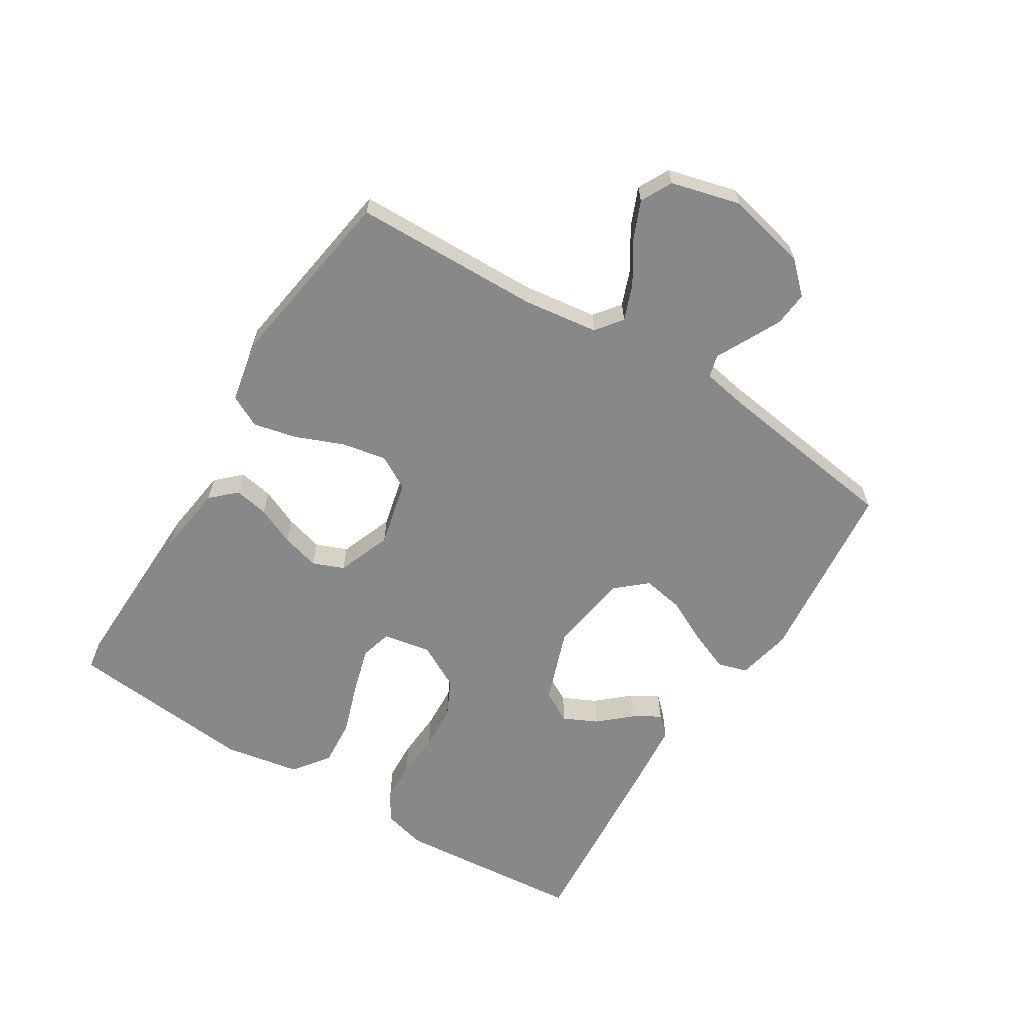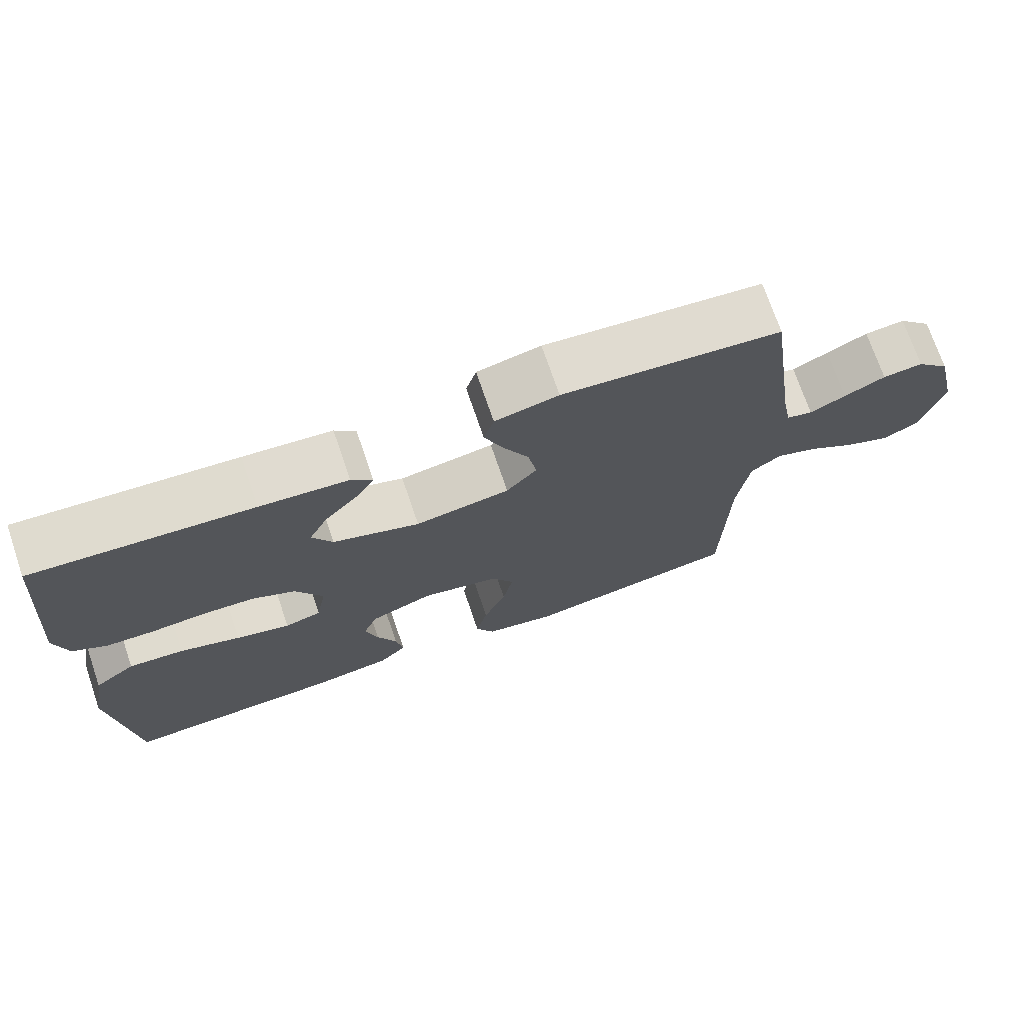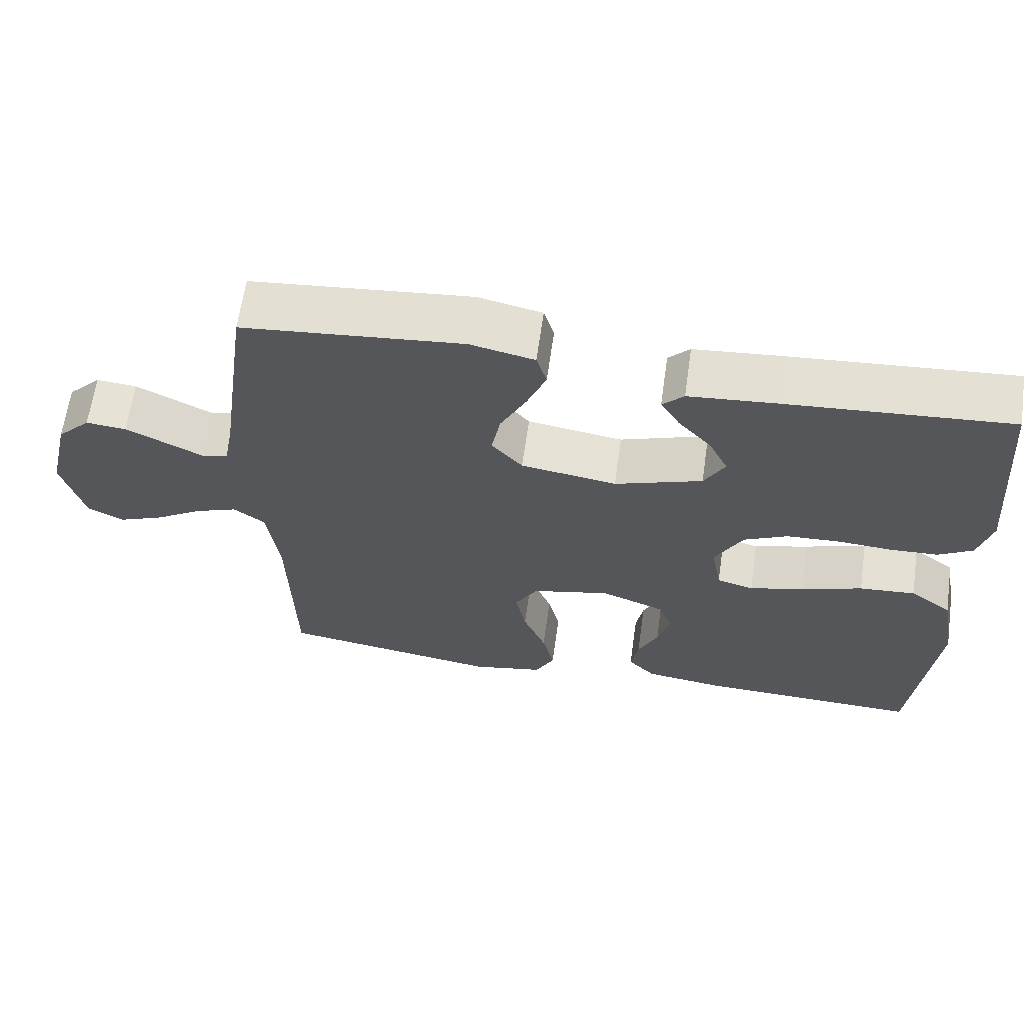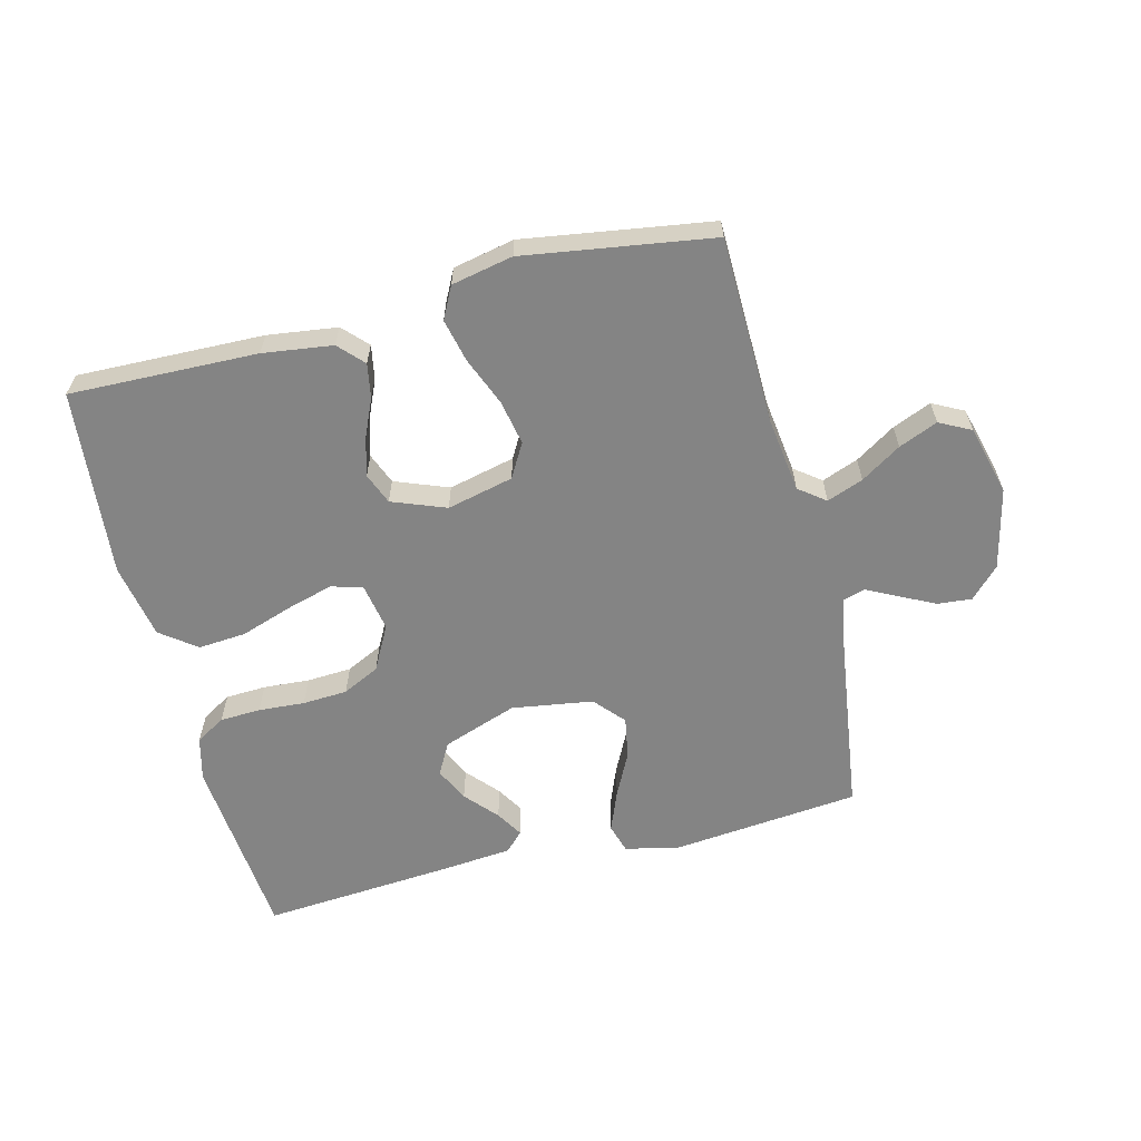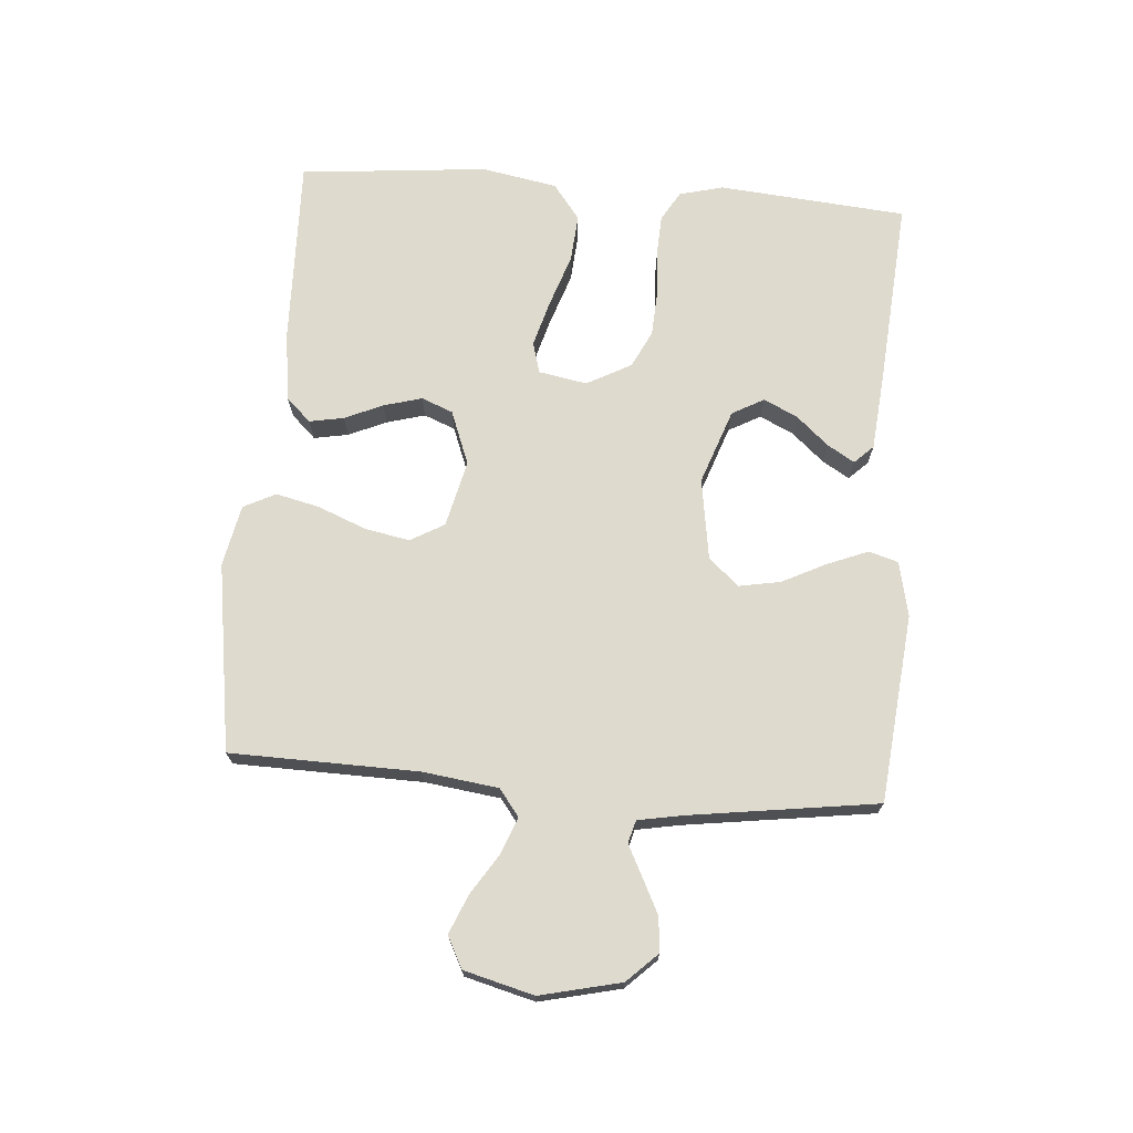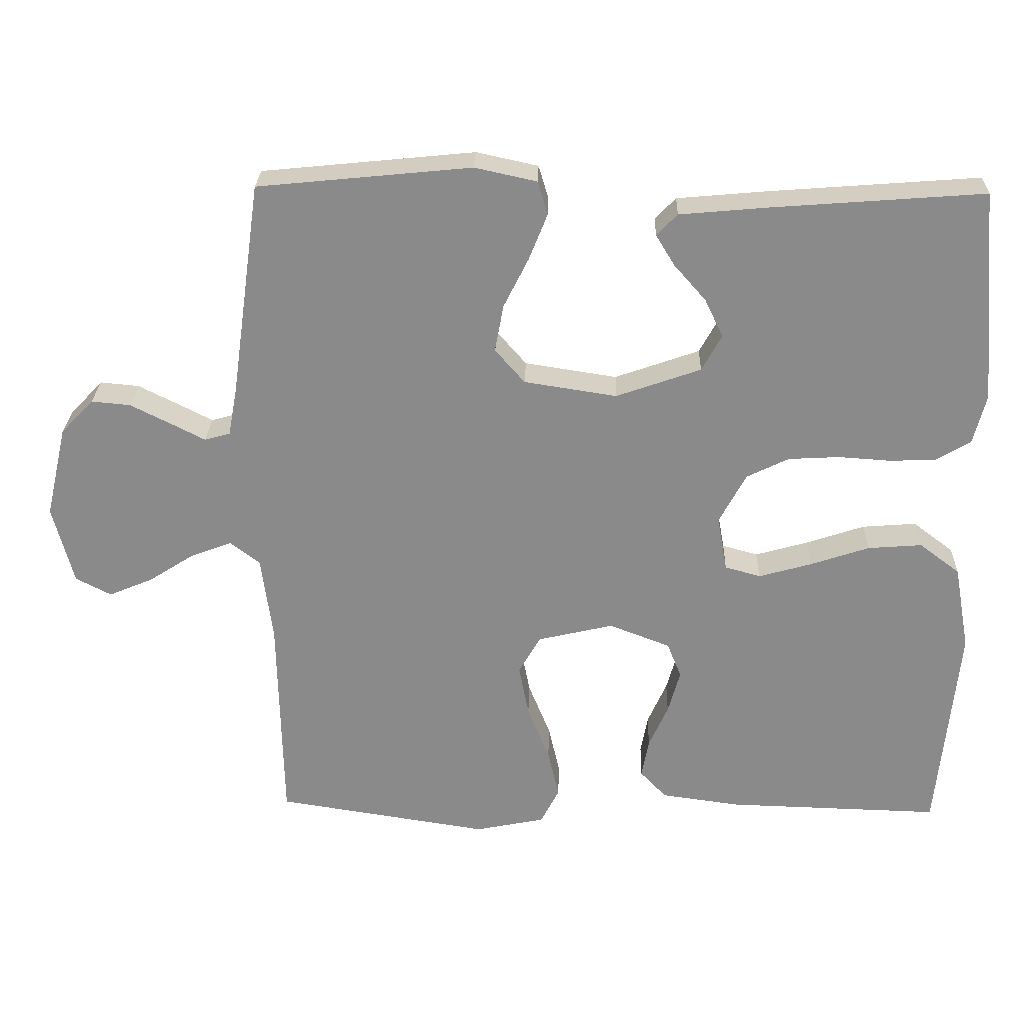
<metadata>
{"format":"obj","ext":"obj","renderer":"f3d","projection":"perspective","resolution":1024,"background":"white","views":[{"elev":-62.9,"azim":-121.8,"up":"+Y"},{"elev":72.5,"azim":161.1,"up":"+Z"},{"elev":64.0,"azim":8.1,"up":"+Z"},{"elev":-61.3,"azim":-165.8,"up":"+Y"},{"elev":71.1,"azim":-85.5,"up":"+Y"},{"elev":26.2,"azim":1.7,"up":"+Z"}]}
</metadata>
<code>
v -0.5 0.07 -0.5
v -0.506 0.07 -0.2
v -0.522 0.07 -0.08
v -0.564 0.07 -0.048
v -0.622 0.07 -0.07
v -0.686 0.07 -0.111
v -0.748 0.07 -0.137
v -0.798 0.07 -0.111
v -0.827 0.07 0
v -0.797 0.07 0.129
v -0.751 0.07 0.177
v -0.696 0.07 0.172
v -0.64 0.07 0.144
v -0.591 0.07 0.119
v -0.555 0.07 0.129
v -0.542 0.07 0.2
v -0.5 0.07 0.5
v -0.2 0.07 0.53
v -0.113 0.07 0.511
v -0.099 0.07 0.464
v -0.125 0.07 0.399
v -0.16 0.07 0.329
v -0.172 0.07 0.263
v -0.13 0.07 0.215
v 0 0.07 0.195
v 0.119 0.07 0.237
v 0.147 0.07 0.288
v 0.121 0.07 0.342
v 0.076 0.07 0.393
v 0.05 0.07 0.436
v 0.079 0.07 0.466
v 0.2 0.07 0.477
v 0.5 0.07 0.5
v 0.526 0.07 0.2
v 0.508 0.07 0.13
v 0.461 0.07 0.102
v 0.396 0.07 0.099
v 0.322 0.07 0.104
v 0.25 0.07 0.1
v 0.191 0.07 0.071
v 0.153 0.07 0
v 0.167 0.07 -0.077
v 0.217 0.07 -0.091
v 0.291 0.07 -0.07
v 0.374 0.07 -0.042
v 0.45 0.07 -0.036
v 0.507 0.07 -0.079
v 0.529 0.07 -0.2
v 0.5 0.07 -0.5
v 0.2 0.07 -0.492
v 0.089 0.07 -0.477
v 0.052 0.07 -0.438
v 0.062 0.07 -0.383
v 0.089 0.07 -0.322
v 0.106 0.07 -0.261
v 0.086 0.07 -0.211
v 0 0.07 -0.178
v -0.106 0.07 -0.203
v -0.137 0.07 -0.257
v -0.123 0.07 -0.329
v -0.092 0.07 -0.406
v -0.076 0.07 -0.475
v -0.102 0.07 -0.526
v -0.2 0.07 -0.546
v -0.5 0 -0.5
v -0.506 0 -0.2
v -0.522 0 -0.08
v -0.564 0 -0.048
v -0.622 0 -0.07
v -0.686 0 -0.111
v -0.748 0 -0.137
v -0.798 0 -0.111
v -0.827 0 0
v -0.797 0 0.129
v -0.751 0 0.177
v -0.696 0 0.172
v -0.64 0 0.144
v -0.591 0 0.119
v -0.555 0 0.129
v -0.542 0 0.2
v -0.5 0 0.5
v -0.2 0 0.53
v -0.113 0 0.511
v -0.099 0 0.464
v -0.125 0 0.399
v -0.16 0 0.329
v -0.172 0 0.263
v -0.13 0 0.215
v 0 0 0.195
v 0.119 0 0.237
v 0.147 0 0.288
v 0.121 0 0.342
v 0.076 0 0.393
v 0.05 0 0.436
v 0.079 0 0.466
v 0.2 0 0.477
v 0.5 0 0.5
v 0.526 0 0.2
v 0.508 0 0.13
v 0.461 0 0.102
v 0.396 0 0.099
v 0.322 0 0.104
v 0.25 0 0.1
v 0.191 0 0.071
v 0.153 0 0
v 0.167 0 -0.077
v 0.217 0 -0.091
v 0.291 0 -0.07
v 0.374 0 -0.042
v 0.45 0 -0.036
v 0.507 0 -0.079
v 0.529 0 -0.2
v 0.5 0 -0.5
v 0.2 0 -0.492
v 0.089 0 -0.477
v 0.052 0 -0.438
v 0.062 0 -0.383
v 0.089 0 -0.322
v 0.106 0 -0.261
v 0.086 0 -0.211
v 0 0 -0.178
v -0.106 0 -0.203
v -0.137 0 -0.257
v -0.123 0 -0.329
v -0.092 0 -0.406
v -0.076 0 -0.475
v -0.102 0 -0.526
v -0.2 0 -0.546
f 64 1 2
f 63 64 2
f 62 63 2
f 61 62 2
f 60 61 2
f 59 60 2 3
f 58 59 3 4
f 57 58 4
f 52 53 54
f 51 52 54
f 50 51 54
f 49 50 54
f 48 49 54
f 47 48 54
f 46 47 54
f 45 46 54
f 44 45 54
f 43 44 54 55
f 42 43 55 56
f 36 37 38
f 35 36 38
f 34 35 38
f 33 34 38
f 32 33 38
f 31 32 38
f 30 31 38
f 28 29 30
f 28 30 38
f 27 28 38 39
f 20 21 22
f 19 20 22
f 18 19 22
f 17 18 22
f 16 17 22
f 15 16 22 23
f 12 13 14
f 11 12 14
f 10 11 14
f 9 10 14
f 8 9 14
f 7 8 14
f 6 7 14
f 5 6 14
f 4 5 14 15
f 15 23 24
f 4 15 24
f 57 4 24
f 57 24 25
f 56 57 25
f 42 56 25
f 41 42 25
f 26 27 39 40
f 25 26 40 41
f 66 65 128
f 66 128 127
f 66 127 126
f 66 126 125
f 66 125 124
f 67 66 124 123
f 68 67 123 122
f 68 122 121
f 118 117 116
f 118 116 115
f 118 115 114
f 118 114 113
f 118 113 112
f 118 112 111
f 118 111 110
f 118 110 109
f 118 109 108
f 119 118 108 107
f 120 119 107 106
f 102 101 100
f 102 100 99
f 102 99 98
f 102 98 97
f 102 97 96
f 102 96 95
f 102 95 94
f 94 93 92
f 102 94 92
f 103 102 92 91
f 86 85 84
f 86 84 83
f 86 83 82
f 86 82 81
f 86 81 80
f 87 86 80 79
f 78 77 76
f 78 76 75
f 78 75 74
f 78 74 73
f 78 73 72
f 78 72 71
f 78 71 70
f 78 70 69
f 79 78 69 68
f 88 87 79
f 88 79 68
f 88 68 121
f 89 88 121
f 89 121 120
f 89 120 106
f 89 106 105
f 104 103 91 90
f 105 104 90 89
f 1 65 66 2
f 2 66 67 3
f 3 67 68 4
f 4 68 69 5
f 5 69 70 6
f 6 70 71 7
f 7 71 72 8
f 8 72 73 9
f 9 73 74 10
f 10 74 75 11
f 11 75 76 12
f 12 76 77 13
f 13 77 78 14
f 14 78 79 15
f 15 79 80 16
f 16 80 81 17
f 17 81 82 18
f 18 82 83 19
f 19 83 84 20
f 20 84 85 21
f 21 85 86 22
f 22 86 87 23
f 23 87 88 24
f 24 88 89 25
f 25 89 90 26
f 26 90 91 27
f 27 91 92 28
f 28 92 93 29
f 29 93 94 30
f 30 94 95 31
f 31 95 96 32
f 32 96 97 33
f 33 97 98 34
f 34 98 99 35
f 35 99 100 36
f 36 100 101 37
f 37 101 102 38
f 38 102 103 39
f 39 103 104 40
f 40 104 105 41
f 41 105 106 42
f 42 106 107 43
f 43 107 108 44
f 44 108 109 45
f 45 109 110 46
f 46 110 111 47
f 47 111 112 48
f 48 112 113 49
f 49 113 114 50
f 50 114 115 51
f 51 115 116 52
f 52 116 117 53
f 53 117 118 54
f 54 118 119 55
f 55 119 120 56
f 56 120 121 57
f 57 121 122 58
f 58 122 123 59
f 59 123 124 60
f 60 124 125 61
f 61 125 126 62
f 62 126 127 63
f 63 127 128 64
f 64 128 65 1

</code>
